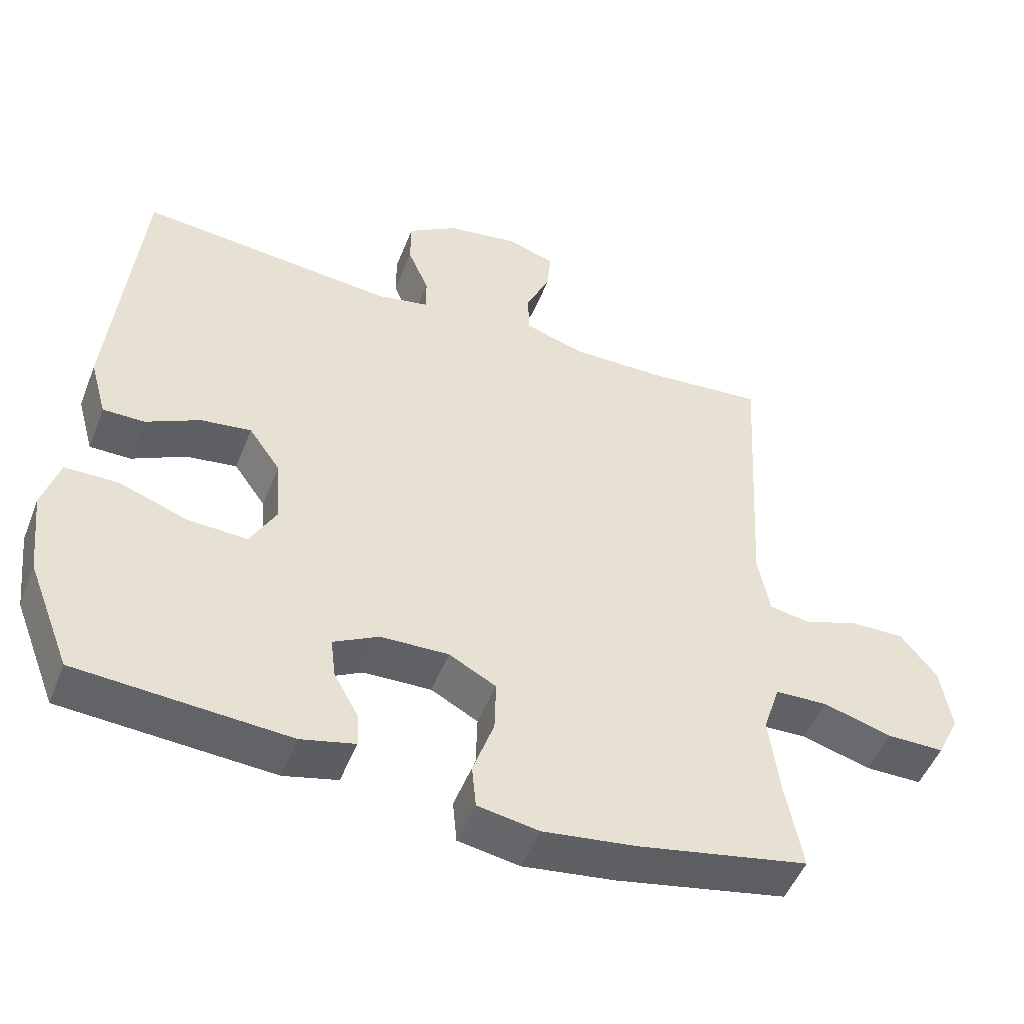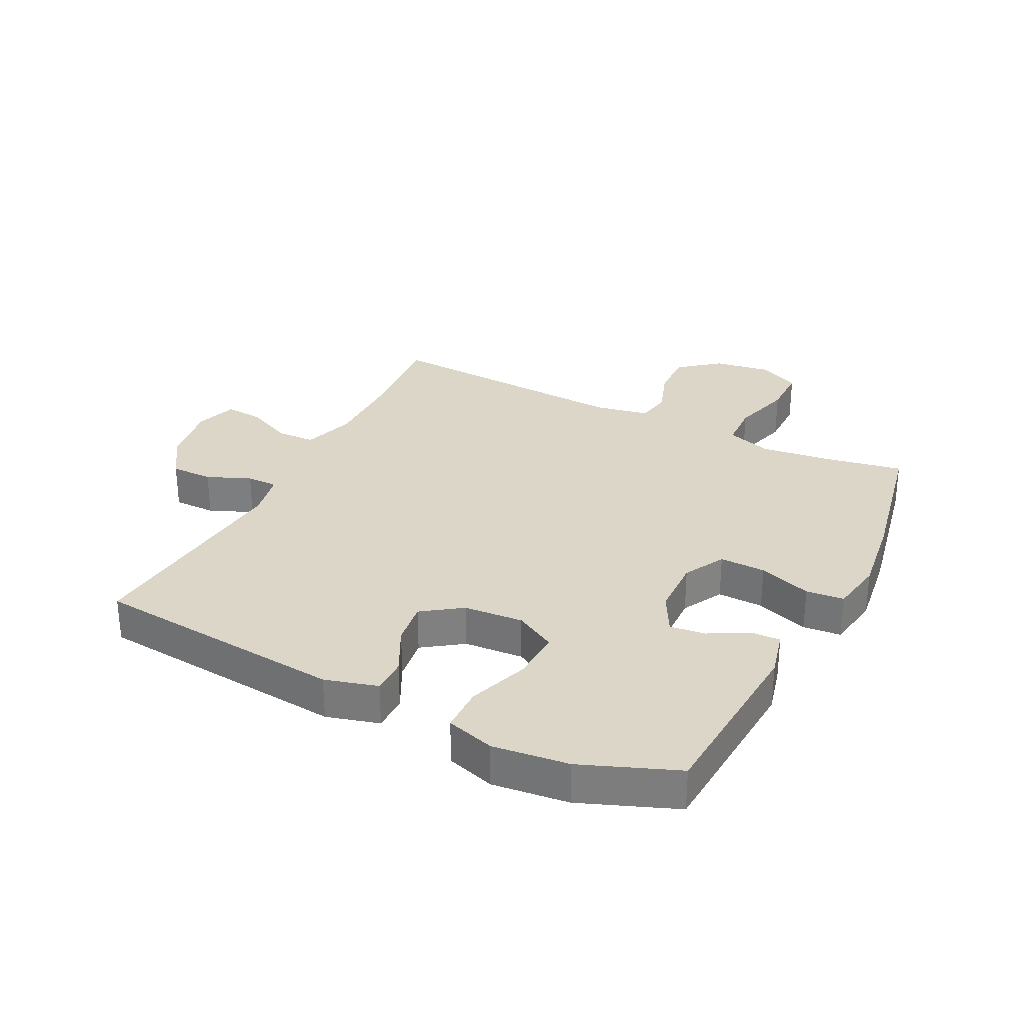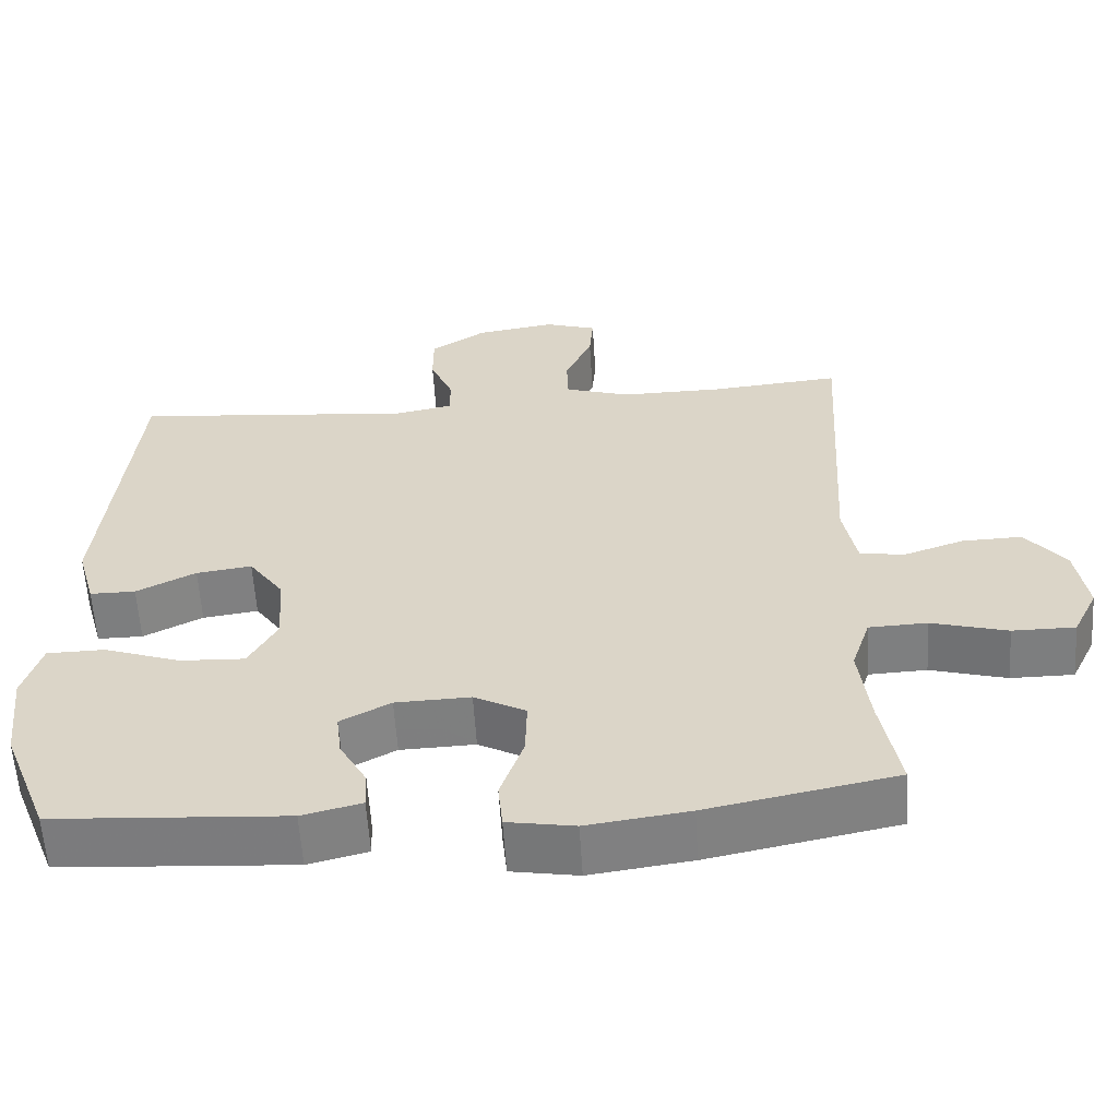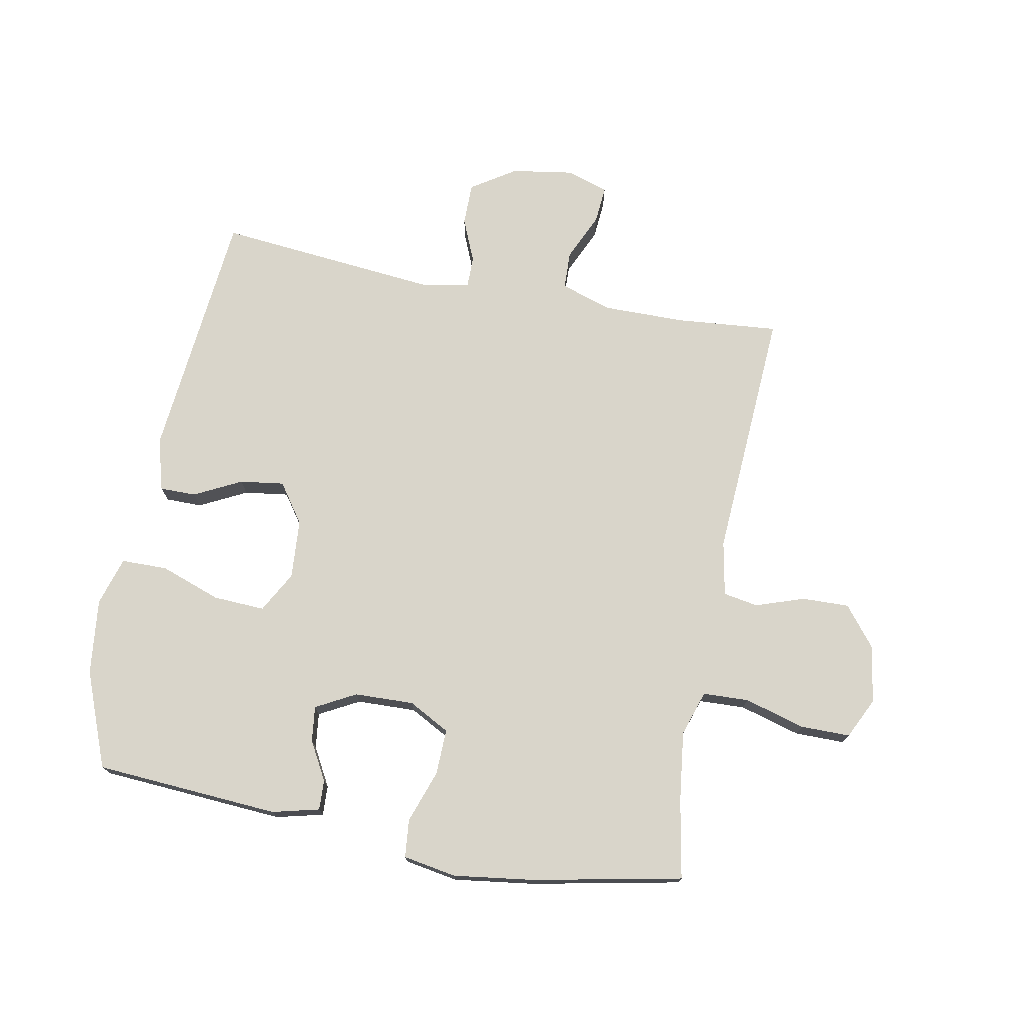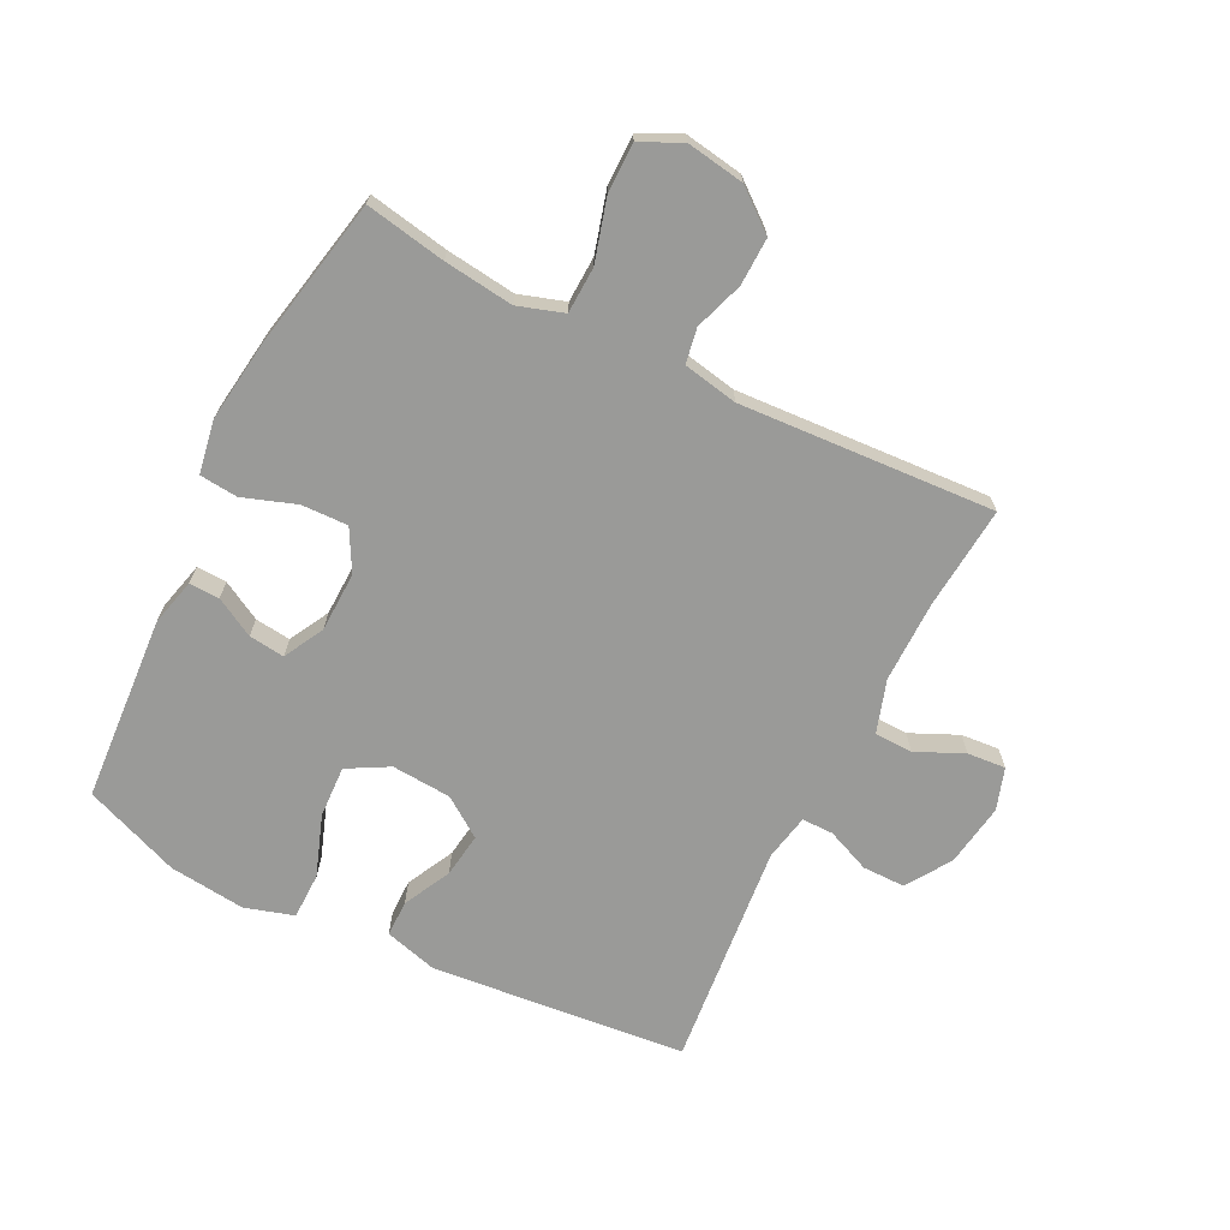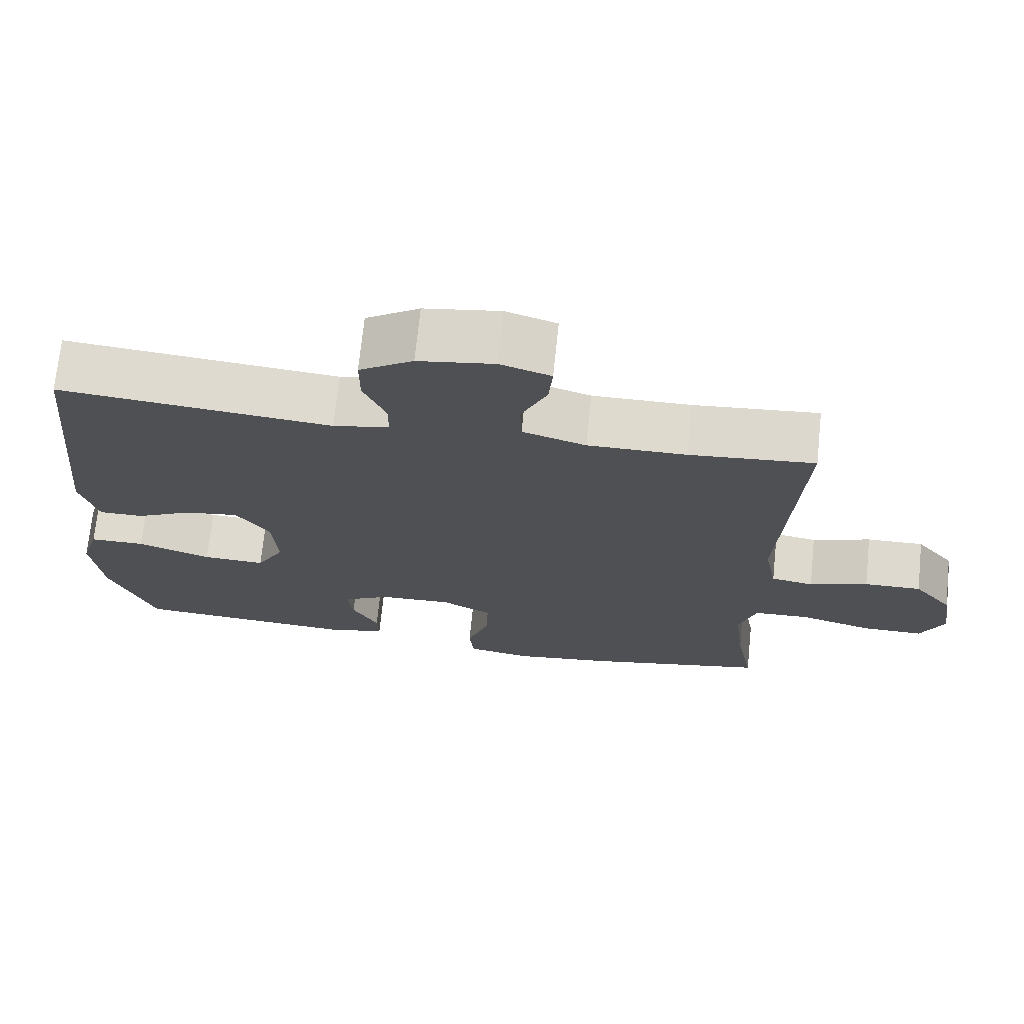
<metadata>
{"format":"obj","ext":"obj","renderer":"f3d","projection":"perspective","resolution":1024,"background":"white","views":[{"elev":-49.9,"azim":158.9,"up":"+Z"},{"elev":30.2,"azim":116.7,"up":"+Y"},{"elev":-59.3,"azim":-176.4,"up":"+Z"},{"elev":74.4,"azim":-169.2,"up":"+Y"},{"elev":-69.2,"azim":-116.5,"up":"+Y"},{"elev":71.1,"azim":-174.1,"up":"+Z"}]}
</metadata>
<code>
v 0.5 0.07 -0.5
v 0.199 0.07 -0.52
v 0.122 0.07 -0.501
v 0.124 0.07 -0.452
v 0.159 0.07 -0.389
v 0.166 0.07 -0.331
v 0.101 0.07 -0.296
v 0.004 0.07 -0.293
v -0.063 0.07 -0.329
v -0.061 0.07 -0.404
v -0.031 0.07 -0.49
v -0.037 0.07 -0.552
v -0.124 0.07 -0.567
v -0.256 0.07 -0.549
v -0.5 0.07 -0.5
v -0.476 0.07 -0.37
v -0.462 0.07 -0.257
v -0.486 0.07 -0.183
v -0.561 0.07 -0.18
v -0.66 0.07 -0.208
v -0.741 0.07 -0.208
v -0.773 0.07 -0.142
v -0.758 0.07 -0.048
v -0.706 0.07 0.017
v -0.629 0.07 0.015
v -0.55 0.07 -0.012
v -0.493 0.07 -0.002
v -0.476 0.07 0.087
v -0.5 0.07 0.5
v -0.332 0.07 0.485
v -0.2 0.07 0.484
v -0.115 0.07 0.511
v -0.113 0.07 0.573
v -0.148 0.07 0.65
v -0.153 0.07 0.712
v -0.085 0.07 0.734
v 0.017 0.07 0.718
v 0.089 0.07 0.671
v 0.089 0.07 0.602
v 0.059 0.07 0.531
v 0.059 0.07 0.48
v 0.134 0.07 0.465
v 0.5 0.07 0.5
v 0.54 0.07 0.086
v 0.516 0.07 0
v 0.457 0.07 0
v 0.38 0.07 0.039
v 0.308 0.07 0.049
v 0.263 0.07 -0.015
v 0.256 0.07 -0.112
v 0.293 0.07 -0.179
v 0.377 0.07 -0.175
v 0.476 0.07 -0.14
v 0.551 0.07 -0.141
v 0.575 0.07 -0.22
v 0.561 0.07 -0.344
v 0.5 0 -0.5
v 0.199 0 -0.52
v 0.122 0 -0.501
v 0.124 0 -0.452
v 0.159 0 -0.389
v 0.166 0 -0.331
v 0.101 0 -0.296
v 0.004 0 -0.293
v -0.063 0 -0.329
v -0.061 0 -0.404
v -0.031 0 -0.49
v -0.037 0 -0.552
v -0.124 0 -0.567
v -0.256 0 -0.549
v -0.5 0 -0.5
v -0.476 0 -0.37
v -0.462 0 -0.257
v -0.486 0 -0.183
v -0.561 0 -0.18
v -0.66 0 -0.208
v -0.741 0 -0.208
v -0.773 0 -0.142
v -0.758 0 -0.048
v -0.706 0 0.017
v -0.629 0 0.015
v -0.55 0 -0.012
v -0.493 0 -0.002
v -0.476 0 0.087
v -0.5 0 0.5
v -0.332 0 0.485
v -0.2 0 0.484
v -0.115 0 0.511
v -0.113 0 0.573
v -0.148 0 0.65
v -0.153 0 0.712
v -0.085 0 0.734
v 0.017 0 0.718
v 0.089 0 0.671
v 0.089 0 0.602
v 0.059 0 0.531
v 0.059 0 0.48
v 0.134 0 0.465
v 0.5 0 0.5
v 0.54 0 0.086
v 0.516 0 0
v 0.457 0 0
v 0.38 0 0.039
v 0.308 0 0.049
v 0.263 0 -0.015
v 0.256 0 -0.112
v 0.293 0 -0.179
v 0.377 0 -0.175
v 0.476 0 -0.14
v 0.551 0 -0.141
v 0.575 0 -0.22
v 0.561 0 -0.344
f 52 53 54 55
f 51 52 55 56
f 44 45 46 47
f 42 43 44 47
f 41 42 47 48
f 37 38 39 40
f 37 40 41
f 36 37 41
f 33 34 35 36
f 32 33 36 41
f 31 32 41 48
f 28 29 30
f 27 28 30 31
f 23 24 25 26
f 21 22 23 26
f 19 20 21 26
f 18 19 26 27
f 17 18 27 31
f 13 14 15 16
f 10 11 12 13
f 9 10 13 16
f 8 9 16 17
f 2 3 4 5
f 2 5 6
f 51 56 1 2
f 50 51 2 6
f 49 50 6 7
f 17 31 48 49
f 7 8 17 49
f 111 110 109 108
f 112 111 108 107
f 103 102 101 100
f 103 100 99 98
f 104 103 98 97
f 96 95 94 93
f 97 96 93
f 97 93 92
f 92 91 90 89
f 97 92 89 88
f 104 97 88 87
f 86 85 84
f 87 86 84 83
f 82 81 80 79
f 82 79 78 77
f 82 77 76 75
f 83 82 75 74
f 87 83 74 73
f 72 71 70 69
f 69 68 67 66
f 72 69 66 65
f 73 72 65 64
f 61 60 59 58
f 62 61 58
f 58 57 112 107
f 62 58 107 106
f 63 62 106 105
f 105 104 87 73
f 105 73 64 63
f 1 57 58 2
f 2 58 59 3
f 3 59 60 4
f 4 60 61 5
f 5 61 62 6
f 6 62 63 7
f 7 63 64 8
f 8 64 65 9
f 9 65 66 10
f 10 66 67 11
f 11 67 68 12
f 12 68 69 13
f 13 69 70 14
f 14 70 71 15
f 15 71 72 16
f 16 72 73 17
f 17 73 74 18
f 18 74 75 19
f 19 75 76 20
f 20 76 77 21
f 21 77 78 22
f 22 78 79 23
f 23 79 80 24
f 24 80 81 25
f 25 81 82 26
f 26 82 83 27
f 27 83 84 28
f 28 84 85 29
f 29 85 86 30
f 30 86 87 31
f 31 87 88 32
f 32 88 89 33
f 33 89 90 34
f 34 90 91 35
f 35 91 92 36
f 36 92 93 37
f 37 93 94 38
f 38 94 95 39
f 39 95 96 40
f 40 96 97 41
f 41 97 98 42
f 42 98 99 43
f 43 99 100 44
f 44 100 101 45
f 45 101 102 46
f 46 102 103 47
f 47 103 104 48
f 48 104 105 49
f 49 105 106 50
f 50 106 107 51
f 51 107 108 52
f 52 108 109 53
f 53 109 110 54
f 54 110 111 55
f 55 111 112 56
f 56 112 57 1

</code>
